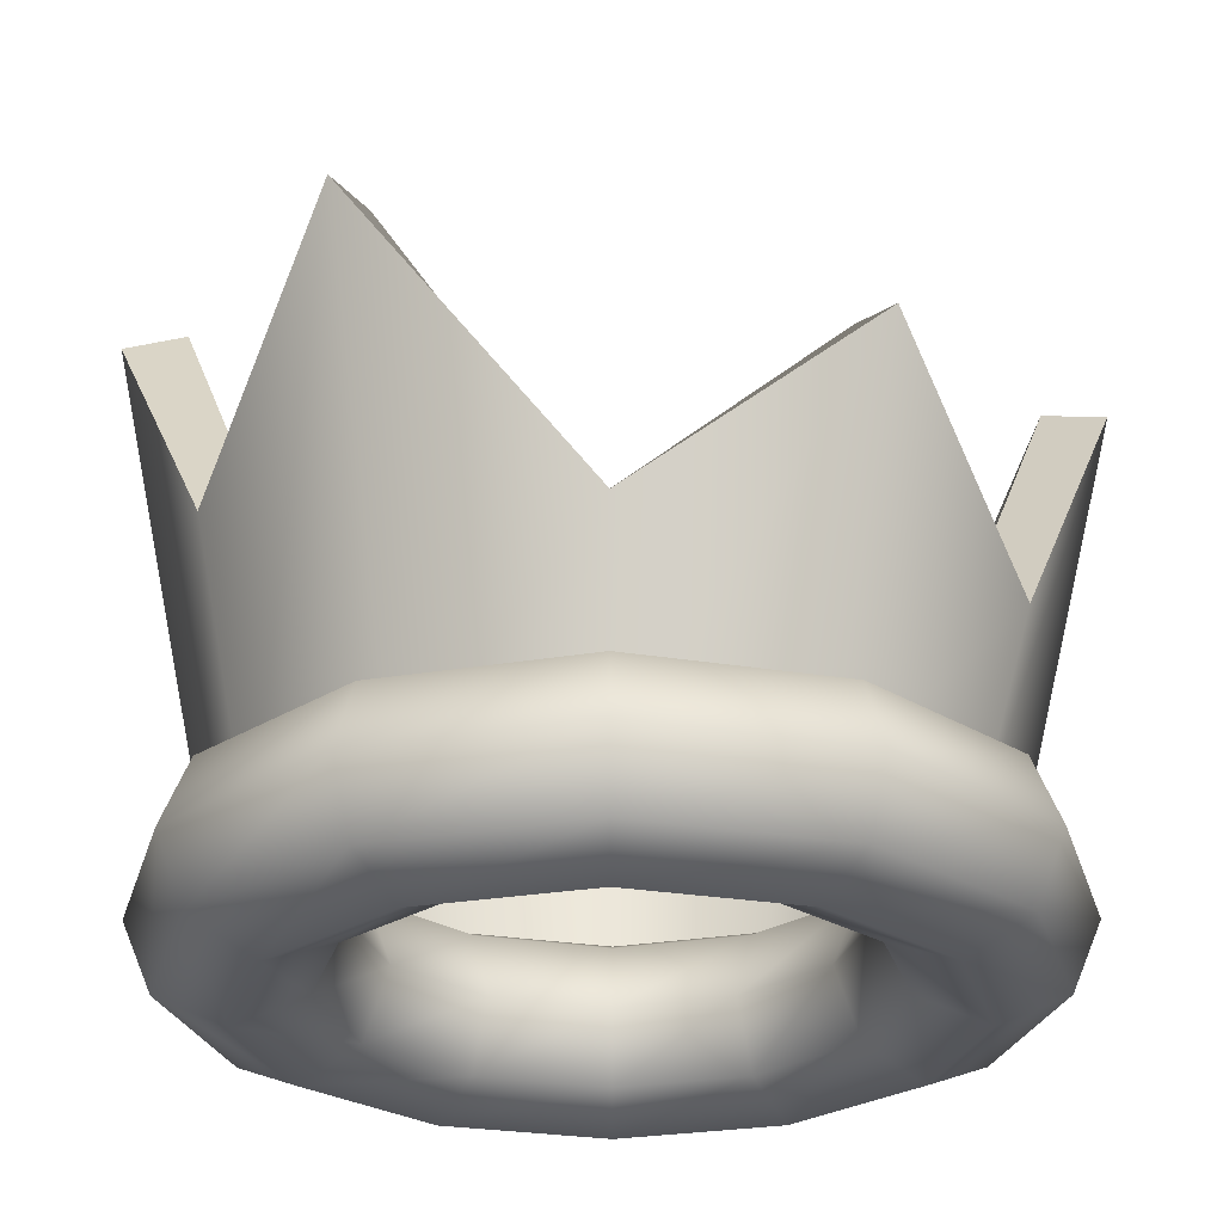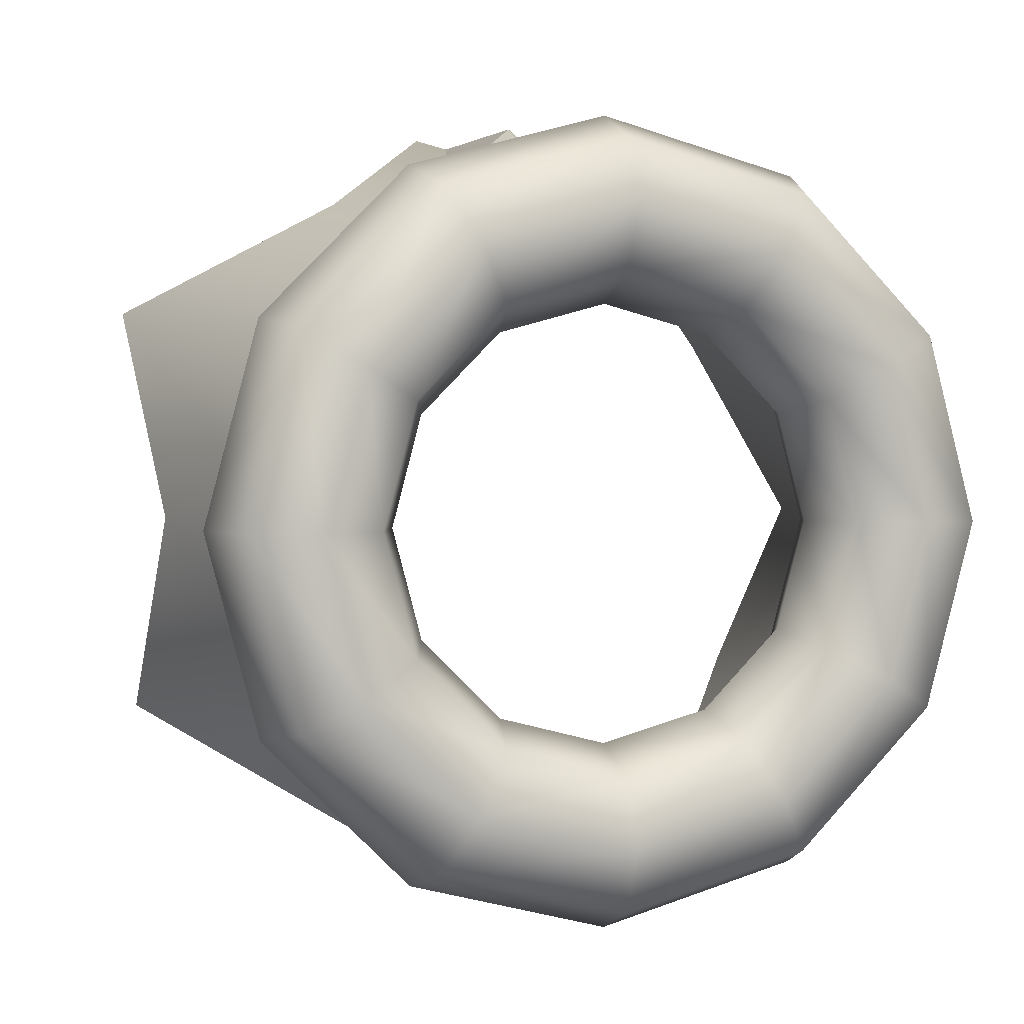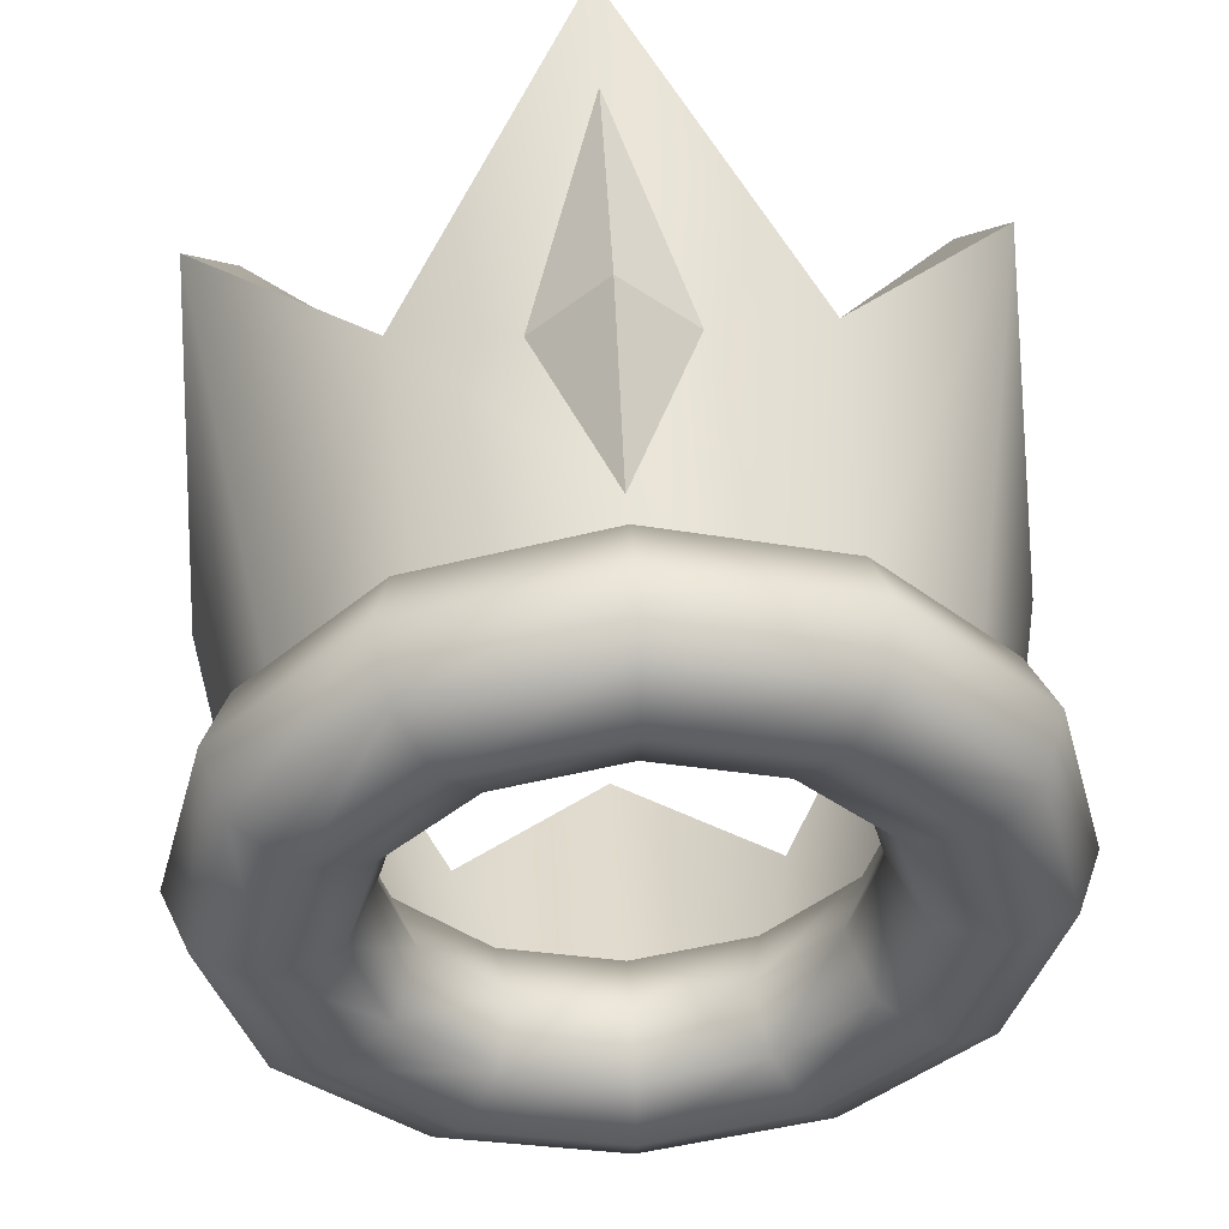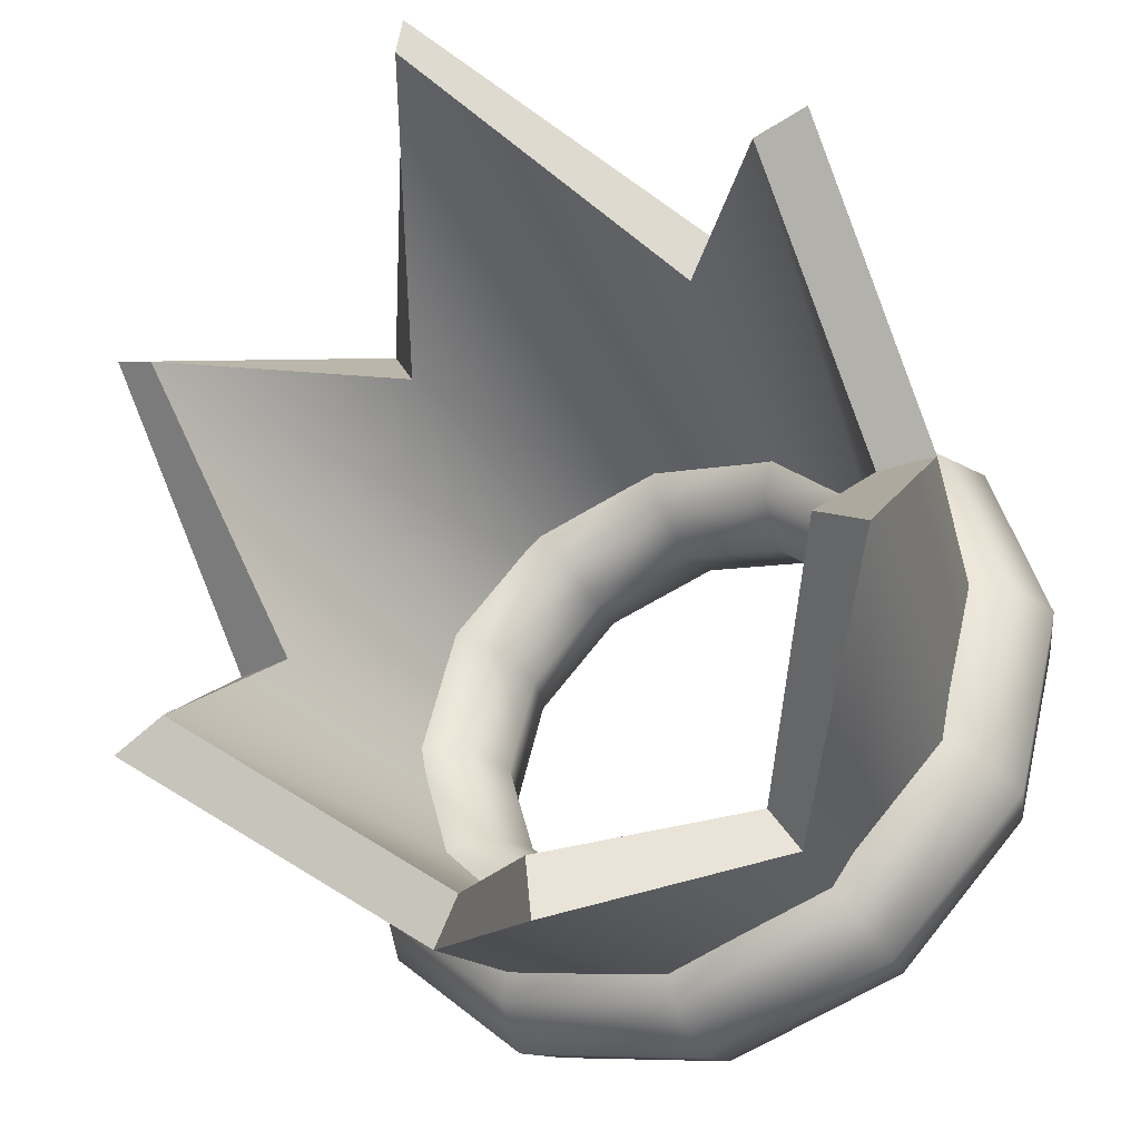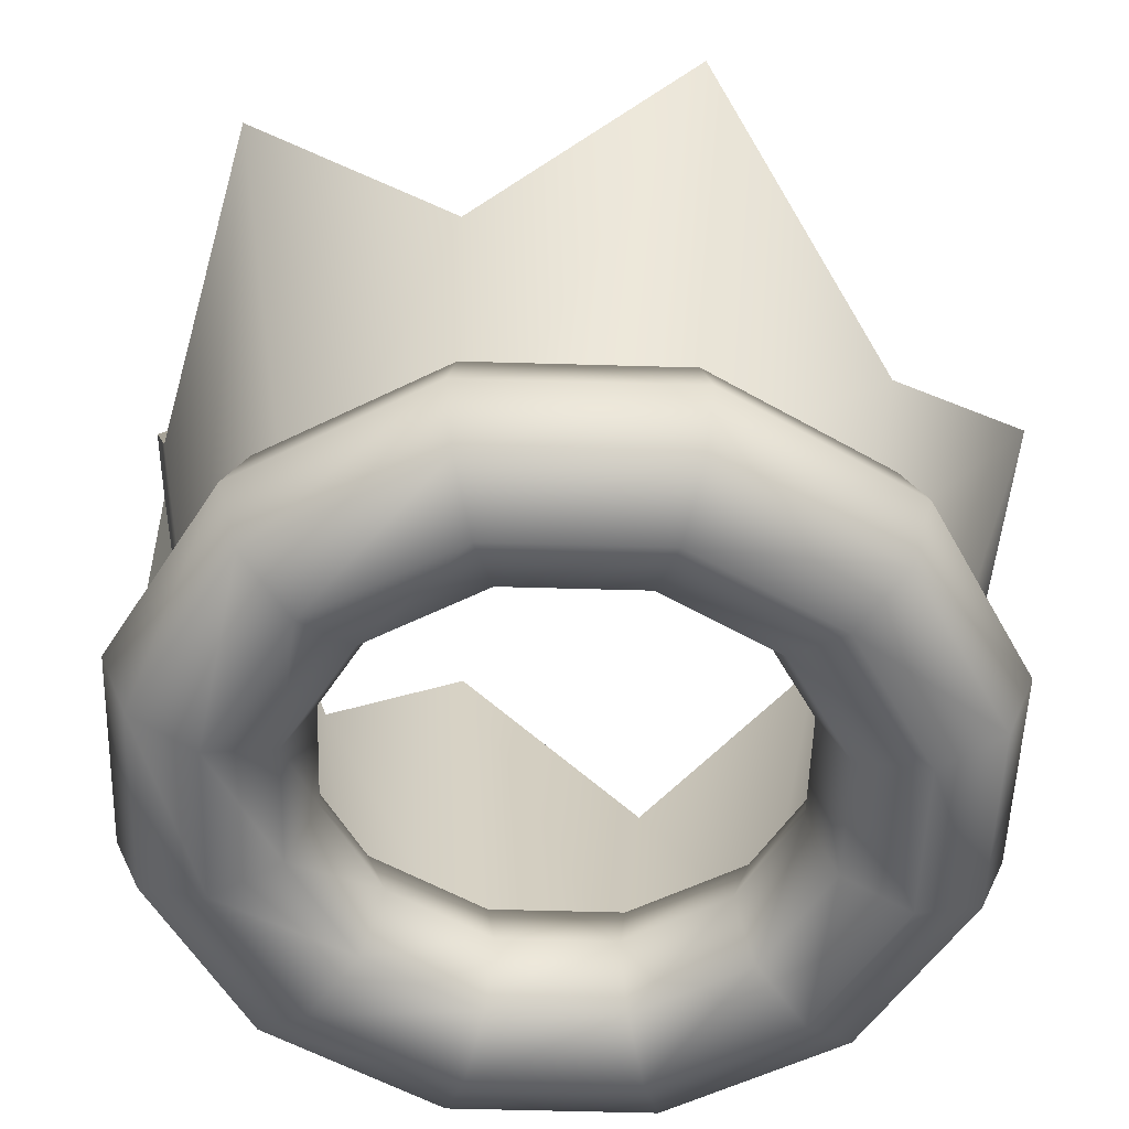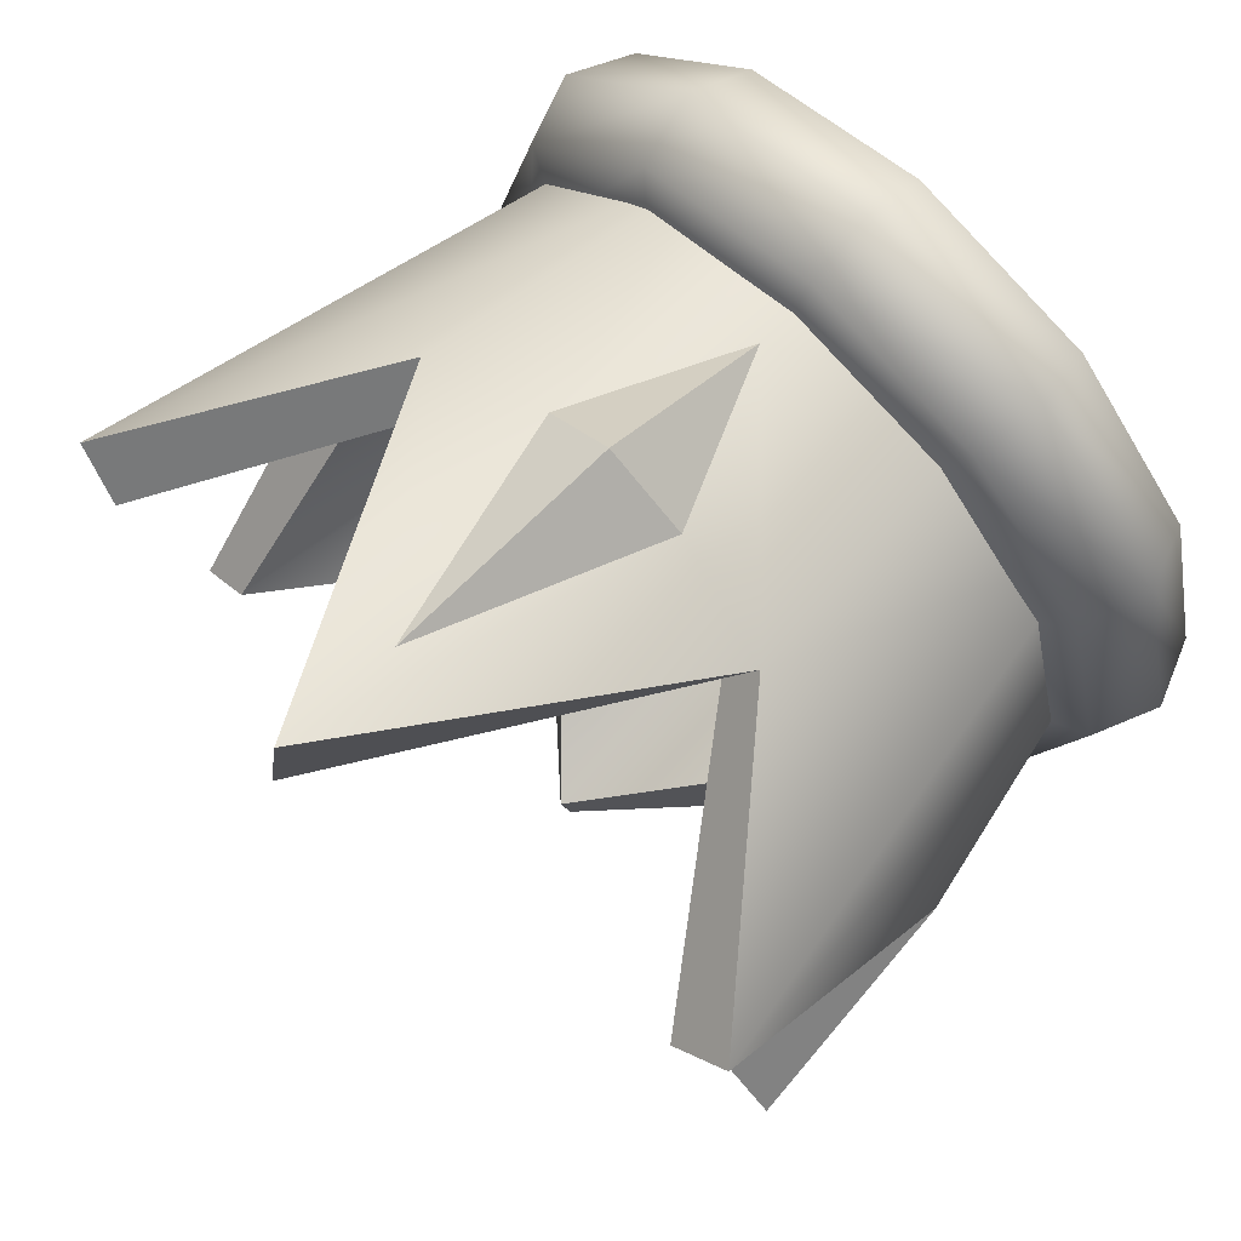
<metadata>
{"format":"obj","ext":"obj","renderer":"f3d","projection":"perspective","resolution":1024,"background":"white","views":[{"elev":-26.3,"azim":150.2,"up":"+Y"},{"elev":2.6,"azim":-18.8,"up":"+Z"},{"elev":50.7,"azim":-3.1,"up":"+Z"},{"elev":-38.4,"azim":-152.9,"up":"+Z"},{"elev":-53.2,"azim":103.2,"up":"+Y"},{"elev":70.2,"azim":-135.3,"up":"+Z"}]}
</metadata>
<code>
g m_CrownHat01
v -3.236e-07 1.175 2.179
v -0.467 2.226 2.253
v -3.556e-07 2.266 2.635
v -3.236e-07 1.175 2.179
v -3.556e-07 2.266 2.635
v 0.467 2.226 2.253
v -0.467 2.226 2.253
v -3.98e-07 3.711 2.635
v -3.556e-07 2.266 2.635
v -3.556e-07 2.266 2.635
v -3.98e-07 3.711 2.635
v 0.467 2.226 2.253
v 9.056e-07 0.4101 -1.666
v -1.023 1.673 -1.772
v 1.263e-06 2.732 -2.397
v -0.8329 0.4101 -1.443
v -2.076 3.4 -1.198
v -1.443 0.4101 -0.8329
v -2.046 2.195 -1.987e-07
v -1.666 0.4101 -3.179e-07
v -2.076 3.929 1.198
v -1.443 0.4101 0.8329
v -1.023 2.494 1.772
v -0.8329 0.4101 1.443
v -4.057e-07 4.545 2.397
v -2.865e-07 0.4101 1.666
v 1.023 2.494 1.772
v 0.8329 0.4101 1.443
v 2.076 3.929 1.198
v 1.443 0.4101 0.8329
v 2.046 2.195 1.589e-07
v 1.666 0.4101 2.186e-07
v 2.076 3.4 -1.198
v 1.443 0.4101 -0.8329
v 1.023 1.673 -1.772
v 0.8329 0.4101 -1.443
v 1.263e-06 2.732 -2.397
v 9.056e-07 0.4101 -1.666
v 1.03e-06 0.4101 -2.04
v 1.387e-06 2.651 -2.771
v -1.209 1.63 -2.095
v -1.02 0.4101 -1.766
v -2.4 3.399 -1.386
v -1.767 0.4101 -1.02
v -2.419 2.162 0.001393
v -2.04 0.4101 0.001392
v -2.398 3.851 1.391
v -1.765 0.4101 1.026
v -1.204 2.423 2.1
v -1.014 0.4101 1.771
v -3.236e-07 1.175 2.179
v -3.012e-07 0.4101 2.041
v 1.014 0.4101 1.771
v -0.467 2.226 2.253
v -4.204e-07 4.476 2.772
v -3.98e-07 3.711 2.635
v 1.204 2.423 2.1
v 0.467 2.226 2.253
v 2.398 3.851 1.391
v 1.765 0.4101 1.026
v 2.419 2.162 0.001393
v 2.04 0.4101 0.001393
v 2.4 3.399 -1.386
v 1.767 0.4101 -1.02
v 1.209 1.63 -2.095
v 1.02 0.4101 -1.766
v 1.387e-06 2.651 -2.771
v 1.03e-06 0.4101 -2.04
v -2.076 3.4 -1.198
v -2.4 3.399 -1.386
v -1.209 1.63 -2.095
v -1.023 1.673 -1.772
v -2.046 2.195 -1.987e-07
v -2.419 2.162 0.001393
v -2.4 3.399 -1.386
v -2.076 3.4 -1.198
v -2.076 3.929 1.198
v -2.398 3.851 1.391
v -2.419 2.162 0.001393
v -2.046 2.195 -1.987e-07
v -1.023 2.494 1.772
v -1.204 2.423 2.1
v -2.398 3.851 1.391
v -2.076 3.929 1.198
v -4.057e-07 4.545 2.397
v -4.204e-07 4.476 2.772
v -1.204 2.423 2.1
v -1.023 2.494 1.772
v 1.023 2.494 1.772
v 1.204 2.423 2.1
v -4.204e-07 4.476 2.772
v -4.057e-07 4.545 2.397
v 2.076 3.929 1.198
v 2.398 3.851 1.391
v 1.204 2.423 2.1
v 1.023 2.494 1.772
v 2.046 2.195 1.589e-07
v 2.419 2.162 0.001393
v 2.398 3.851 1.391
v 2.076 3.929 1.198
v 2.076 3.4 -1.198
v 2.4 3.399 -1.386
v 2.419 2.162 0.001393
v 2.046 2.195 1.589e-07
v 1.023 1.673 -1.772
v 1.209 1.63 -2.095
v 2.4 3.399 -1.386
v 2.076 3.4 -1.198
v 1.263e-06 2.732 -2.397
v 1.387e-06 2.651 -2.771
v 1.209 1.63 -2.095
v 1.023 1.673 -1.772
v -1.023 1.673 -1.772
v -1.209 1.63 -2.095
v 1.387e-06 2.651 -2.771
v 1.263e-06 2.732 -2.397
v 2.53 0.4101 3.974e-08
v 2.36 0.8202 3.974e-08
v 2.044 0.8202 -1.18
v 2.191 0.4101 -1.265
v 2.191 0.4101 1.265
v 1.18 0.8202 -2.044
v 1.265 0.4101 -2.191
v 2.044 0.8202 1.18
v 1.265 0.4101 2.191
v 1.583e-07 0.8202 -2.36
v 1.711e-07 0.4101 -2.53
v 1.18 0.8202 2.044
v 1.711e-07 0.4101 2.53
v -1.18 0.8202 -2.044
v -1.265 0.4101 -2.191
v 1.583e-07 0.8202 2.36
v -1.265 0.4101 2.191
v -2.044 0.8202 -1.18
v -2.191 0.4101 -1.265
v -1.18 0.8202 2.044
v -2.191 0.4101 1.265
v -2.36 0.8202 -1.666e-07
v -2.53 0.4101 -1.814e-07
v -2.044 0.8202 1.18
v -0.975 0.9901 -1.689
v -1.689 0.9901 -0.975
v -1.95 0.9901 -1.307e-07
v -1.689 0.9901 0.975
v -0.975 0.9901 1.689
v 1.274e-07 0.9901 1.95
v 1.274e-07 0.9901 -1.95
v 0.975 0.9901 1.689
v 0.975 0.9901 -1.689
v 1.689 0.9901 0.975
v 1.689 0.9901 -0.975
v 1.95 0.9901 3.974e-08
v 9.639e-08 0.8202 1.54
v 0.7699 0.8202 1.334
v 1.334 0.8202 0.7699
v 1.54 0.8202 3.974e-08
v 1.334 0.8202 -0.7699
v 0.7699 0.8202 -1.334
v -0.7699 0.8202 1.334
v 9.639e-08 0.8202 -1.54
v -1.334 0.8202 0.7699
v -0.7699 0.8202 -1.334
v -1.54 0.8202 -9.488e-08
v -1.334 0.8202 -0.7699
v 0.685 0.4101 -1.186
v 1.186 0.4101 -0.685
v 8.356e-08 0.4101 -1.37
v -0.685 0.4101 -1.186
v 1.37 0.4101 3.974e-08
v -1.186 0.4101 -0.685
v -1.37 0.4101 -8.003e-08
v 1.186 0.4101 0.685
v -1.186 0.4101 0.685
v 0.685 0.4101 1.186
v -0.685 0.4101 1.186
v 8.356e-08 0.4101 1.37
v -0.8329 0.4101 1.443
v -1.014 0.4101 1.771
v -3.012e-07 0.4101 2.041
v -1.443 0.4101 0.8329
v -2.865e-07 0.4101 1.666
v -1.765 0.4101 1.026
v 1.014 0.4101 1.771
v -1.666 0.4101 -3.179e-07
v 0.8329 0.4101 1.443
v -2.04 0.4101 0.001392
v 1.765 0.4101 1.026
v -1.443 0.4101 -0.8329
v 1.443 0.4101 0.8329
v -1.767 0.4101 -1.02
v 2.04 0.4101 0.001393
v -0.8329 0.4101 -1.443
v 1.666 0.4101 2.186e-07
v -1.02 0.4101 -1.766
v 1.767 0.4101 -1.02
v 9.056e-07 0.4101 -1.666
v 1.443 0.4101 -0.8329
v 1.03e-06 0.4101 -2.04
v 1.02 0.4101 -1.766
v 0.8329 0.4101 -1.443
v 1.37 0.4101 3.974e-08
v 1.54 0 3.974e-08
v 1.334 0 -0.7699
v 1.186 0.4101 -0.685
v 1.186 0.4101 0.685
v 0.7699 0 -1.334
v 0.685 0.4101 -1.186
v 1.334 0 0.7699
v 0.685 0.4101 1.186
v 9.639e-08 0 -1.54
v 8.356e-08 0.4101 -1.37
v 0.7699 0 1.334
v 8.356e-08 0.4101 1.37
v -0.7699 0 -1.334
v -0.685 0.4101 -1.186
v 9.639e-08 0 1.54
v -0.685 0.4101 1.186
v -1.334 0 -0.7699
v -1.186 0.4101 -0.685
v -0.7699 0 1.334
v -1.186 0.4101 0.685
v -1.54 0 -9.488e-08
v -1.37 0.4101 -8.003e-08
v -1.334 0 0.7699
v -0.975 -0.1699 -1.689
v -1.689 -0.1699 -0.975
v -1.95 -0.1699 -1.307e-07
v -1.689 -0.1699 0.975
v -0.975 -0.1699 1.689
v 1.274e-07 -0.1699 1.95
v 1.274e-07 -0.1699 -1.95
v 0.975 -0.1699 1.689
v 0.975 -0.1699 -1.689
v 1.689 -0.1699 0.975
v 1.689 -0.1699 -0.975
v 1.95 -0.1699 3.974e-08
v 1.583e-07 0 2.36
v 1.18 0 2.044
v 2.044 0 1.18
v 2.36 0 3.974e-08
v 2.044 0 -1.18
v 1.18 0 -2.044
v -1.18 0 2.044
v 1.583e-07 0 -2.36
v -2.044 0 1.18
v -1.18 0 -2.044
v -2.36 0 -1.666e-07
v -2.044 0 -1.18
v 1.265 0.4101 -2.191
v 2.191 0.4101 -1.265
v 1.711e-07 0.4101 -2.53
v -1.265 0.4101 -2.191
v 2.53 0.4101 3.974e-08
v -2.191 0.4101 -1.265
v -2.53 0.4101 -1.814e-07
v 2.191 0.4101 1.265
v -2.191 0.4101 1.265
v 1.265 0.4101 2.191
v -1.265 0.4101 2.191
v 1.711e-07 0.4101 2.53
g m_CrownHat01_0
f 3 2 1
f 6 5 4
f 9 8 7
f 12 11 10
f 15 14 13
f 14 16 13
f 14 17 16
f 17 18 16
f 17 19 18
f 19 20 18
f 19 21 20
f 21 22 20
f 21 23 22
f 23 24 22
f 23 25 24
f 25 26 24
f 25 27 26
f 27 28 26
f 27 29 28
f 29 30 28
f 29 31 30
f 31 32 30
f 31 33 32
f 33 34 32
f 33 35 34
f 35 36 34
f 35 37 36
f 37 38 36
f 41 40 39
f 42 41 39
f 43 41 42
f 44 43 42
f 45 43 44
f 46 45 44
f 47 45 46
f 48 47 46
f 49 47 48
f 50 49 48
f 49 50 51
f 50 52 51
f 52 53 51
f 54 49 51
f 55 49 54
f 56 55 54
f 57 55 56
f 58 57 56
f 51 53 58
f 53 57 58
f 59 57 53
f 60 59 53
f 61 59 60
f 62 61 60
f 63 61 62
f 64 63 62
f 65 63 64
f 66 65 64
f 67 65 66
f 68 67 66
f 71 70 69
f 72 71 69
f 75 74 73
f 76 75 73
f 79 78 77
f 80 79 77
f 83 82 81
f 84 83 81
f 87 86 85
f 88 87 85
f 91 90 89
f 92 91 89
f 95 94 93
f 96 95 93
f 99 98 97
f 100 99 97
f 103 102 101
f 104 103 101
f 107 106 105
f 108 107 105
f 111 110 109
f 112 111 109
f 115 114 113
f 116 115 113
f 119 118 117
f 120 119 117
f 117 118 121
f 122 119 120
f 123 122 120
f 118 124 121
f 121 124 125
f 126 122 123
f 127 126 123
f 124 128 125
f 125 128 129
f 130 126 127
f 131 130 127
f 128 132 129
f 129 132 133
f 134 130 131
f 135 134 131
f 132 136 133
f 133 136 137
f 138 134 135
f 139 138 135
f 137 140 139
f 136 140 137
f 140 138 139
f 130 141 126
f 134 142 130
f 142 141 130
f 138 143 134
f 143 142 134
f 140 144 138
f 144 143 138
f 136 145 140
f 145 144 140
f 132 146 136
f 146 145 136
f 141 147 126
f 126 147 122
f 148 146 132
f 128 148 132
f 147 149 122
f 122 149 119
f 150 148 128
f 124 150 128
f 149 151 119
f 119 151 118
f 118 152 124
f 152 150 124
f 151 152 118
f 146 153 145
f 148 154 146
f 154 153 146
f 150 155 148
f 155 154 148
f 152 156 150
f 156 155 150
f 151 157 152
f 157 156 152
f 149 158 151
f 158 157 151
f 153 159 145
f 145 159 144
f 160 158 149
f 147 160 149
f 159 161 144
f 144 161 143
f 162 160 147
f 141 162 147
f 161 163 143
f 143 163 142
f 142 164 141
f 164 162 141
f 163 164 142
f 158 165 157
f 165 166 157
f 167 165 158
f 160 167 158
f 157 166 156
f 168 167 160
f 162 168 160
f 166 169 156
f 170 168 162
f 164 170 162
f 156 169 155
f 171 170 164
f 163 171 164
f 169 172 155
f 173 171 163
f 155 172 154
f 161 173 163
f 172 174 154
f 175 173 161
f 154 174 153
f 159 175 161
f 174 176 153
f 176 175 159
f 153 176 159
f 179 178 177
f 177 178 180
f 181 179 177
f 178 182 180
f 183 179 181
f 180 182 184
f 185 183 181
f 182 186 184
f 187 183 185
f 184 186 188
f 189 187 185
f 186 190 188
f 191 187 189
f 188 190 192
f 193 191 189
f 190 194 192
f 195 191 193
f 192 194 196
f 197 195 193
f 194 198 196
f 199 195 197
f 196 198 200
f 200 199 197
f 198 199 200
f 203 202 201
f 204 203 201
f 201 202 205
f 206 203 204
f 207 206 204
f 202 208 205
f 205 208 209
f 210 206 207
f 211 210 207
f 208 212 209
f 209 212 213
f 214 210 211
f 215 214 211
f 212 216 213
f 213 216 217
f 218 214 215
f 219 218 215
f 216 220 217
f 217 220 221
f 222 218 219
f 223 222 219
f 221 224 223
f 220 224 221
f 224 222 223
f 214 225 210
f 218 226 214
f 226 225 214
f 222 227 218
f 227 226 218
f 224 228 222
f 228 227 222
f 220 229 224
f 229 228 224
f 216 230 220
f 230 229 220
f 225 231 210
f 210 231 206
f 232 230 216
f 212 232 216
f 231 233 206
f 206 233 203
f 234 232 212
f 208 234 212
f 233 235 203
f 203 235 202
f 202 236 208
f 236 234 208
f 235 236 202
f 230 237 229
f 232 238 230
f 238 237 230
f 234 239 232
f 239 238 232
f 236 240 234
f 240 239 234
f 235 241 236
f 241 240 236
f 233 242 235
f 242 241 235
f 237 243 229
f 229 243 228
f 244 242 233
f 231 244 233
f 243 245 228
f 228 245 227
f 246 244 231
f 225 246 231
f 245 247 227
f 227 247 226
f 226 248 225
f 248 246 225
f 247 248 226
f 242 249 241
f 249 250 241
f 251 249 242
f 244 251 242
f 241 250 240
f 252 251 244
f 246 252 244
f 250 253 240
f 254 252 246
f 248 254 246
f 240 253 239
f 255 254 248
f 247 255 248
f 253 256 239
f 257 255 247
f 239 256 238
f 245 257 247
f 256 258 238
f 259 257 245
f 238 258 237
f 243 259 245
f 258 260 237
f 260 259 243
f 237 260 243

</code>
